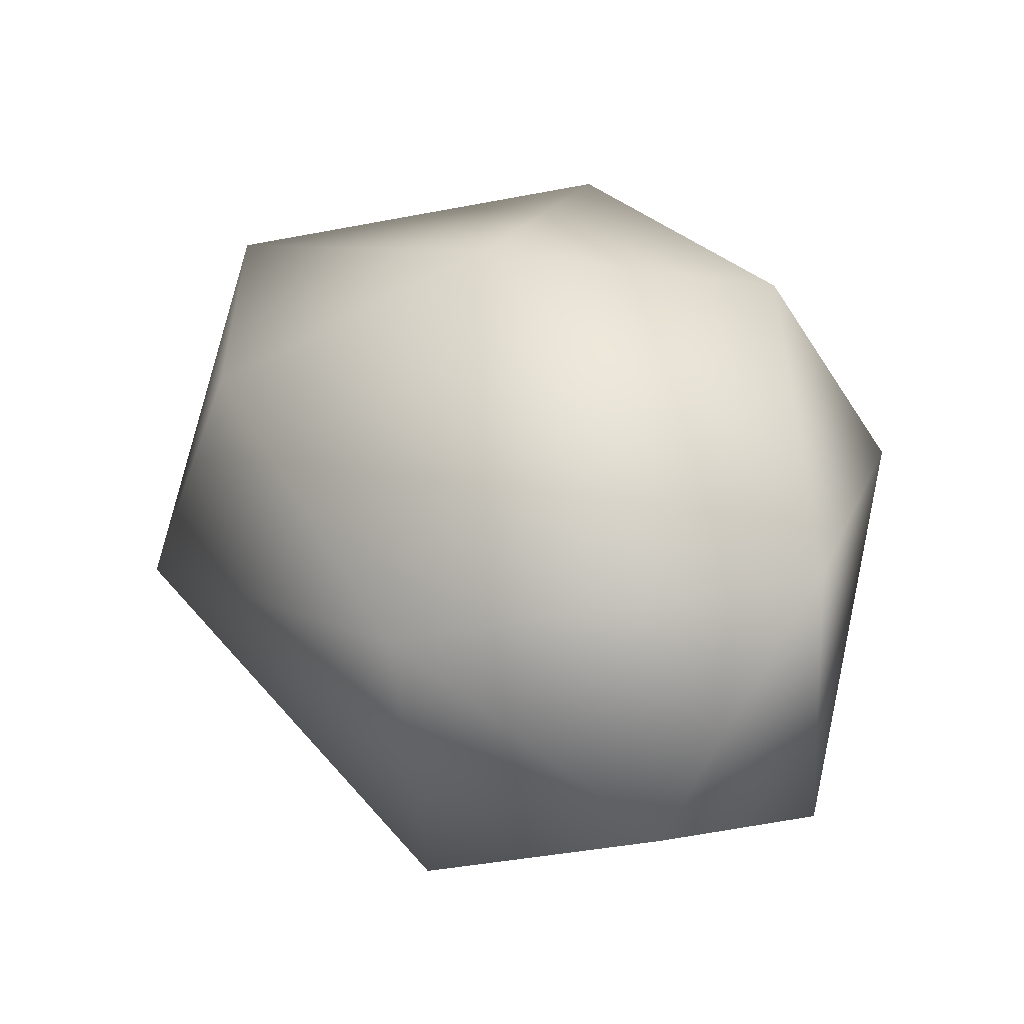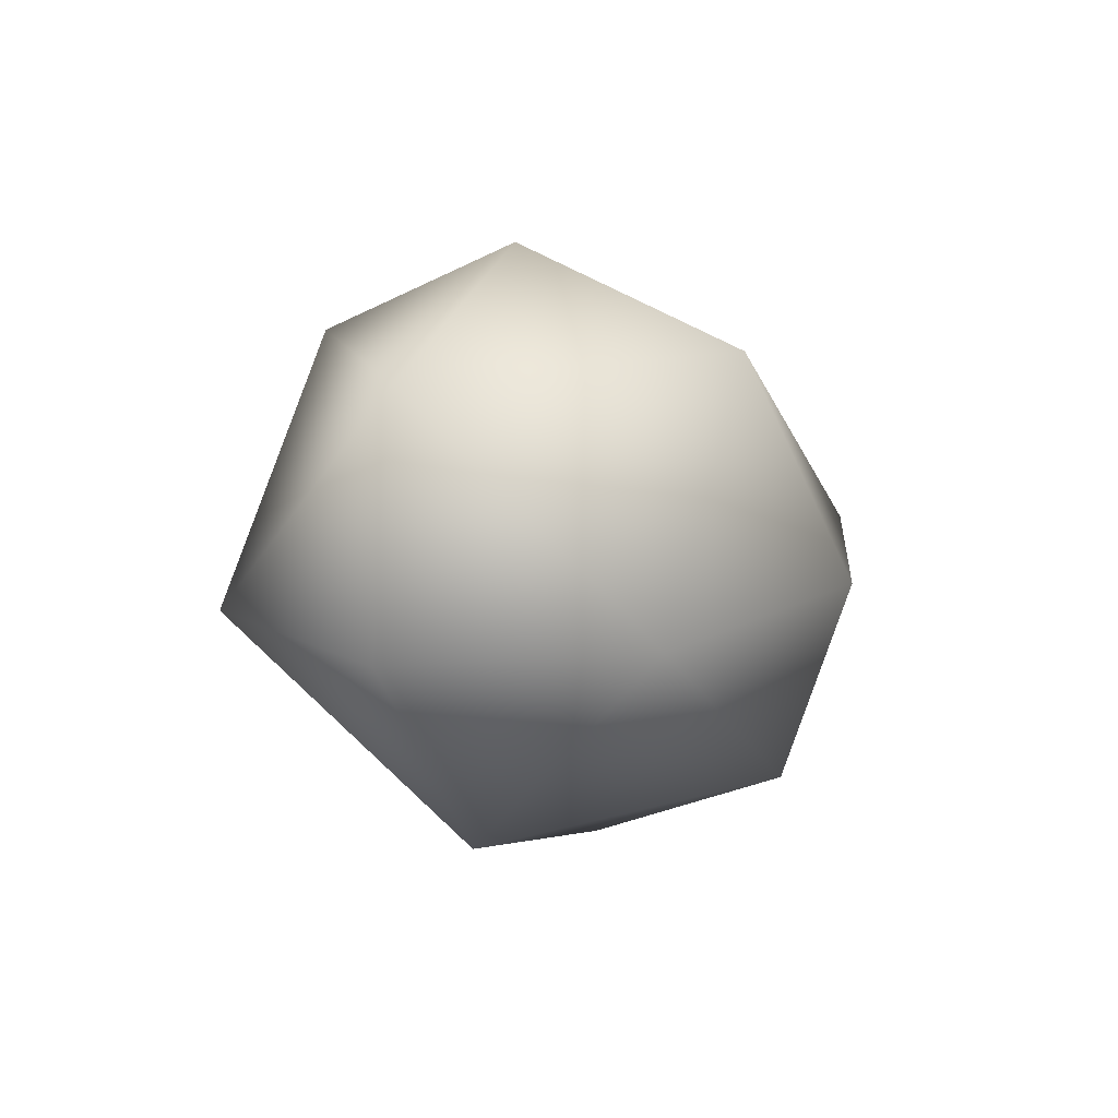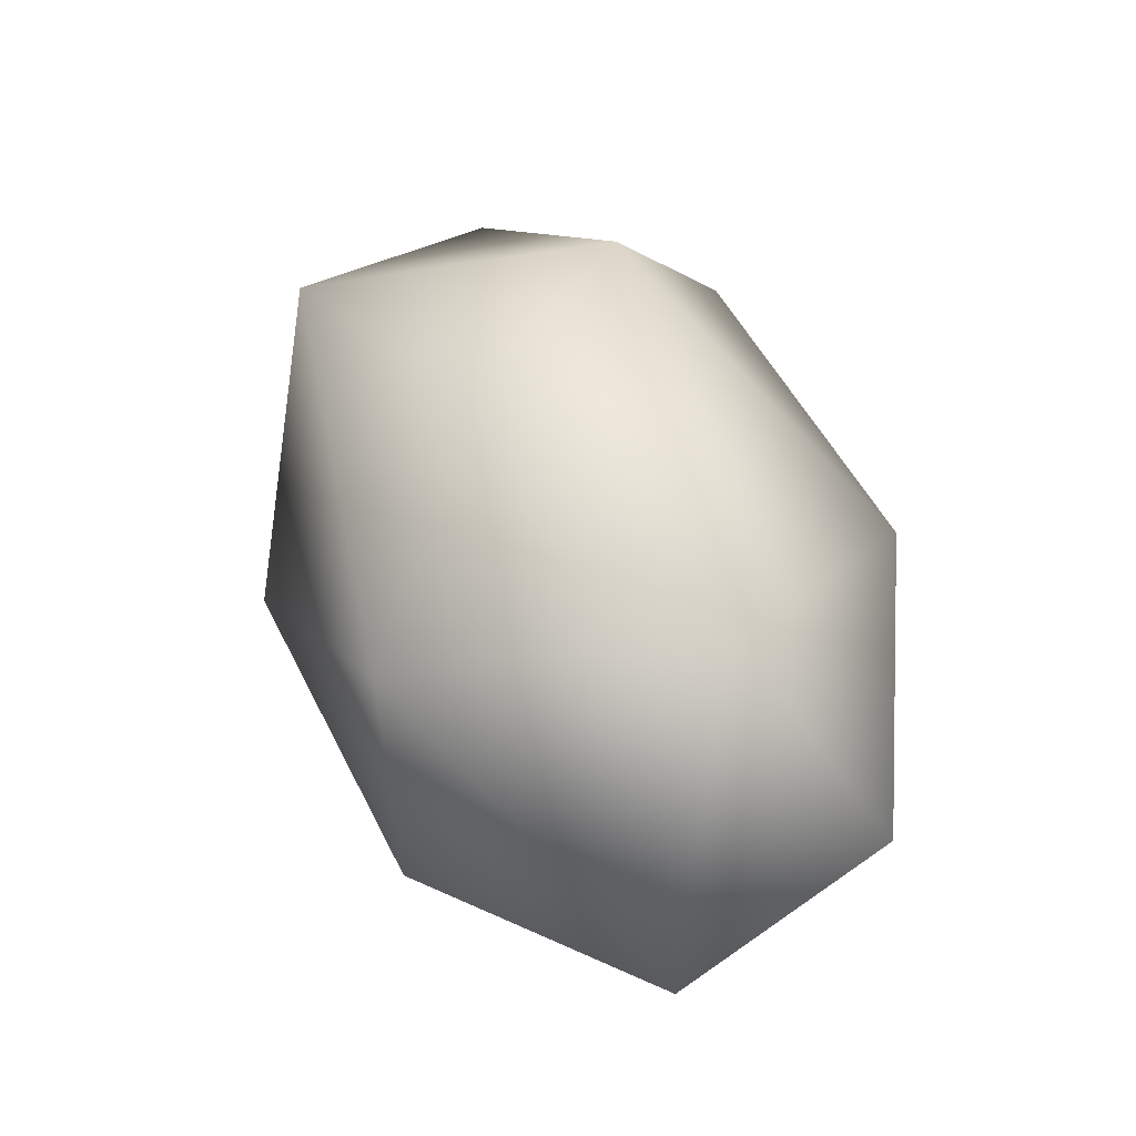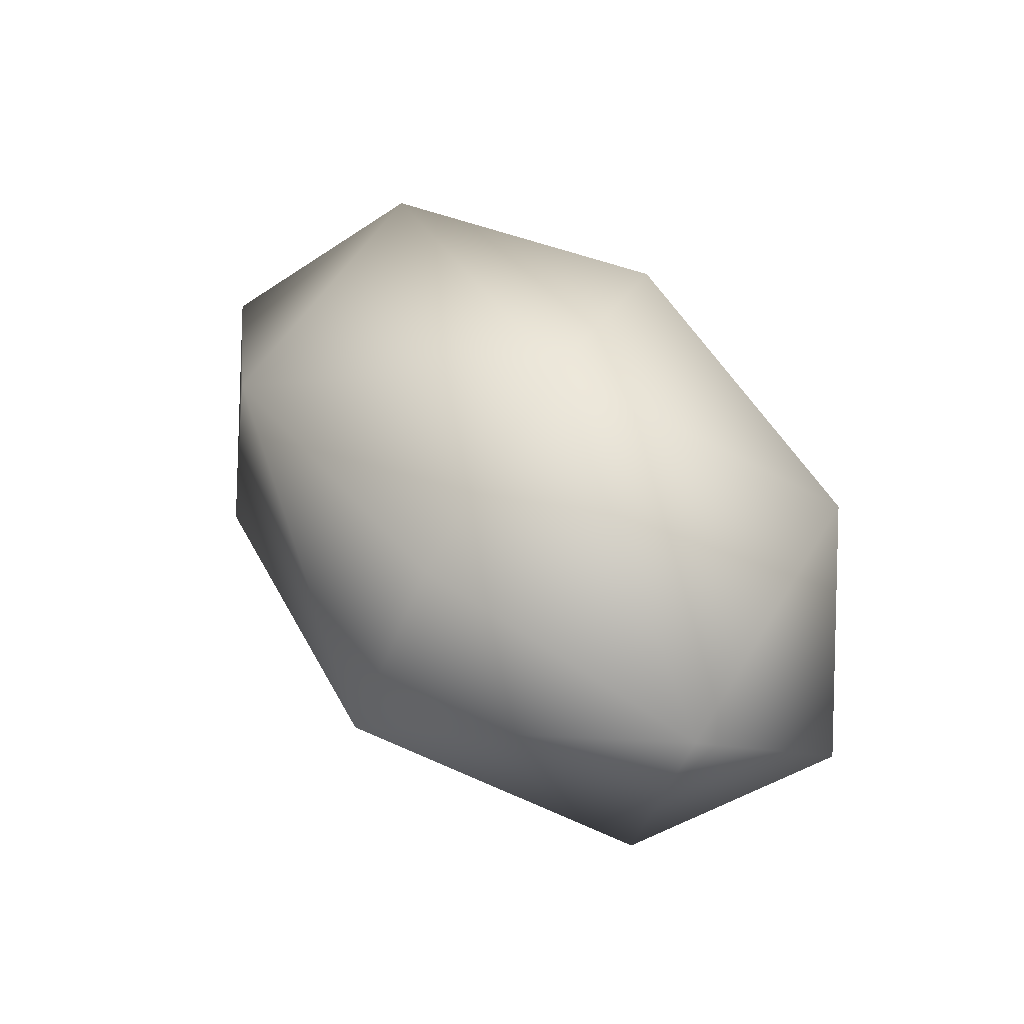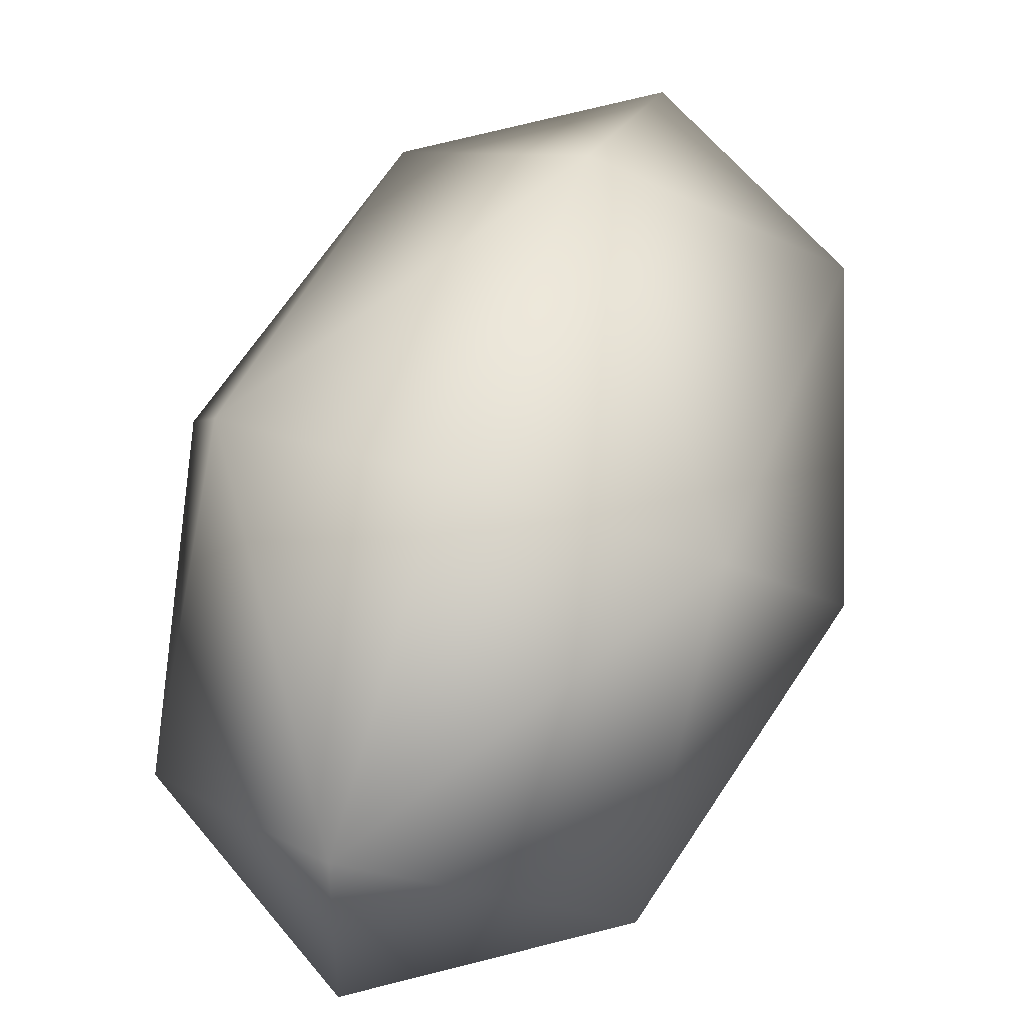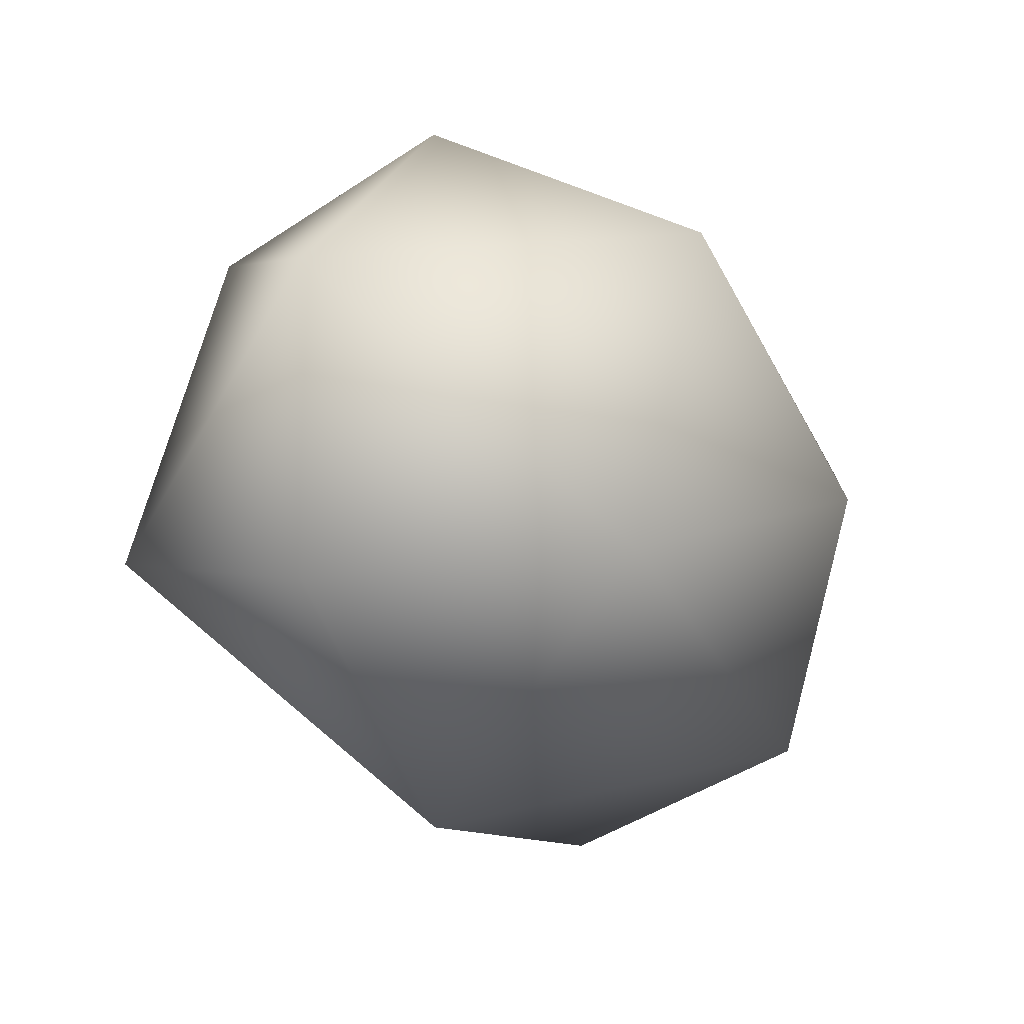
<metadata>
{"format":"obj","ext":"obj","renderer":"f3d","projection":"perspective","resolution":1024,"background":"white","views":[{"elev":-15.7,"azim":159.2,"up":"+Y"},{"elev":58.1,"azim":-152.7,"up":"+Z"},{"elev":-17.5,"azim":-59.4,"up":"+Z"},{"elev":-57.2,"azim":-106.5,"up":"+Z"},{"elev":15.5,"azim":-152.3,"up":"+Y"},{"elev":-45.0,"azim":-150.0,"up":"+Y"}]}
</metadata>
<code>
g
v  0.002441 0.6722 0.6161
v  0.2126 -0.2339 0.6274
v  0.5711 0.1306 -0.1448
v  -0.2126 0.2339 -0.6274
v  -0.5711 -0.1306 0.1448
v  -0.002441 -0.6722 -0.6161
v  0.152 0.31 0.8793
v  0.4056 0.5677 0.3333
v  -0.1486 0.6407 -0.00799
v  -0.4021 0.383 0.538
v  0.1486 -0.6407 0.00799
v  0.4021 -0.383 -0.538
v  -0.152 -0.31 -0.8793
v  -0.4056 -0.5677 -0.3333
v  0.5541 -0.073 0.3412
v  0.2535 0.2577 -0.546
v  -0.5541 0.073 -0.3412
v  -0.2535 -0.2577 0.546
g (null)
f 1 7 8
f 7 2 15
f 7 15 8
f 8 15 3
f 1 8 9
f 8 3 16
f 8 16 9
f 9 16 4
f 1 9 10
f 9 4 17
f 9 17 10
f 10 17 5
f 1 10 7
f 10 5 18
f 10 18 7
f 7 18 2
f 6 12 11
f 12 3 15
f 12 15 11
f 11 15 2
f 6 13 12
f 13 4 16
f 13 16 12
f 12 16 3
f 6 14 13
f 14 5 17
f 14 17 13
f 13 17 4
f 6 11 14
f 11 2 18
f 11 18 14
f 14 18 5
g

</code>
